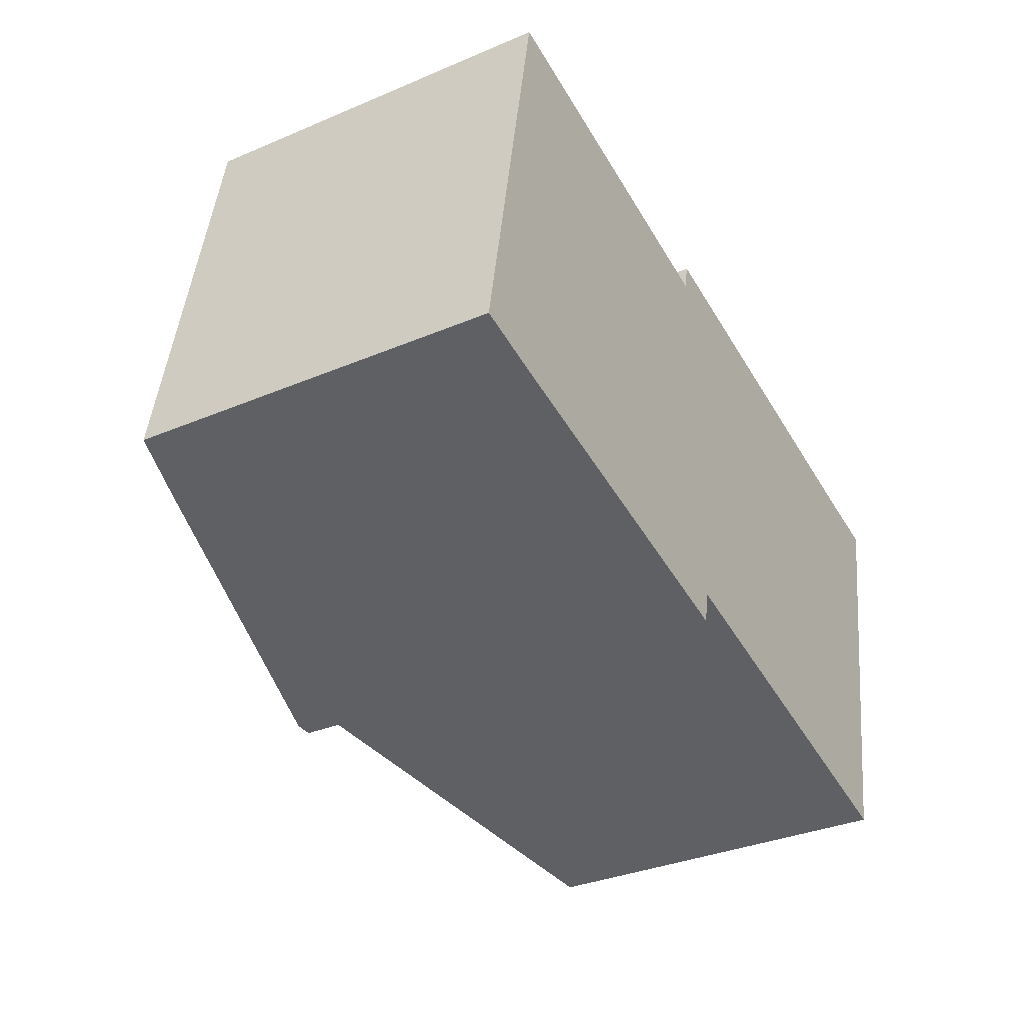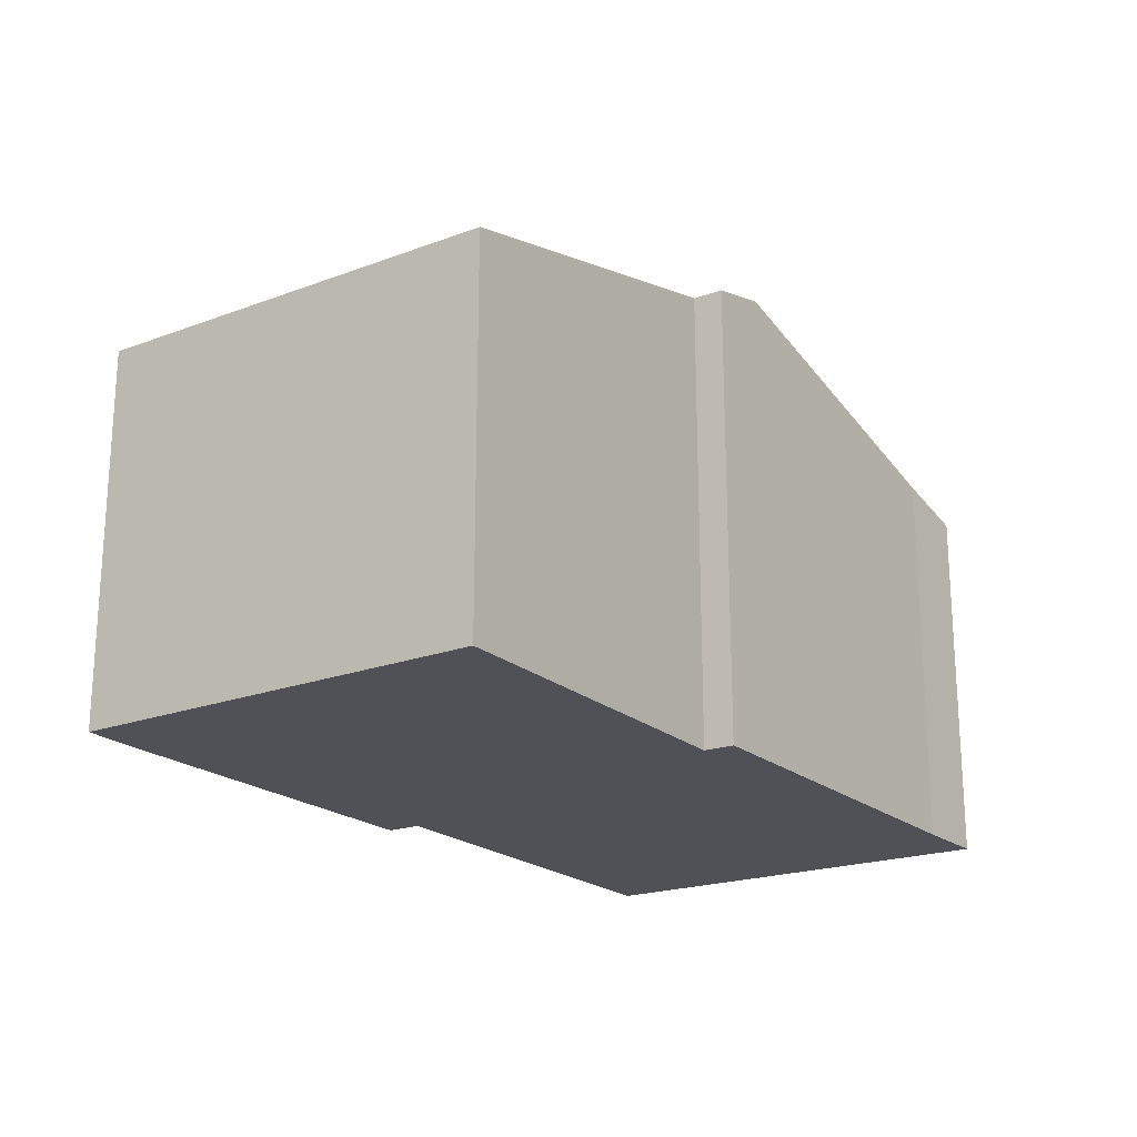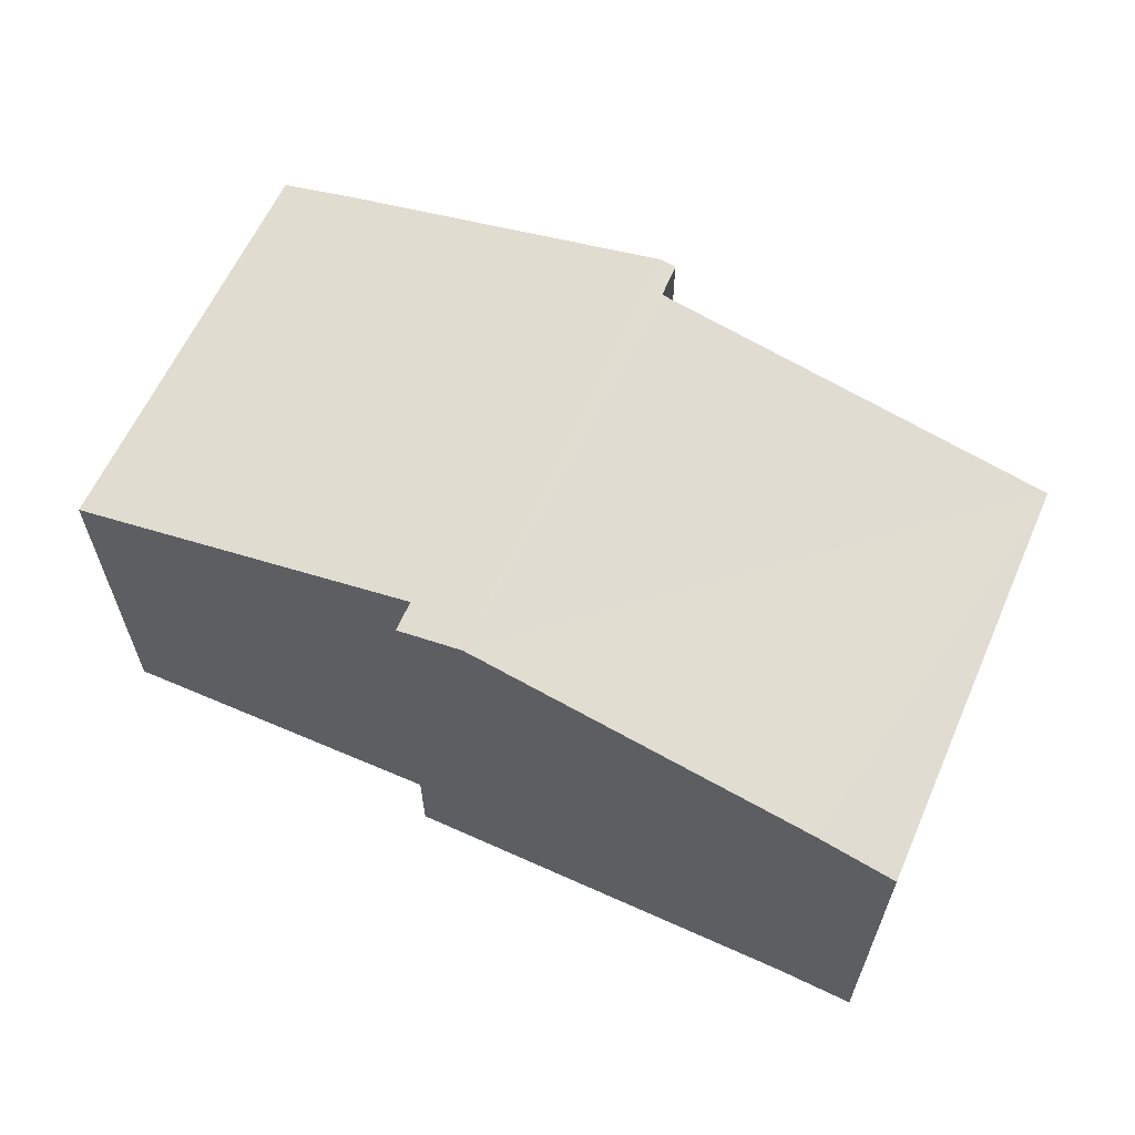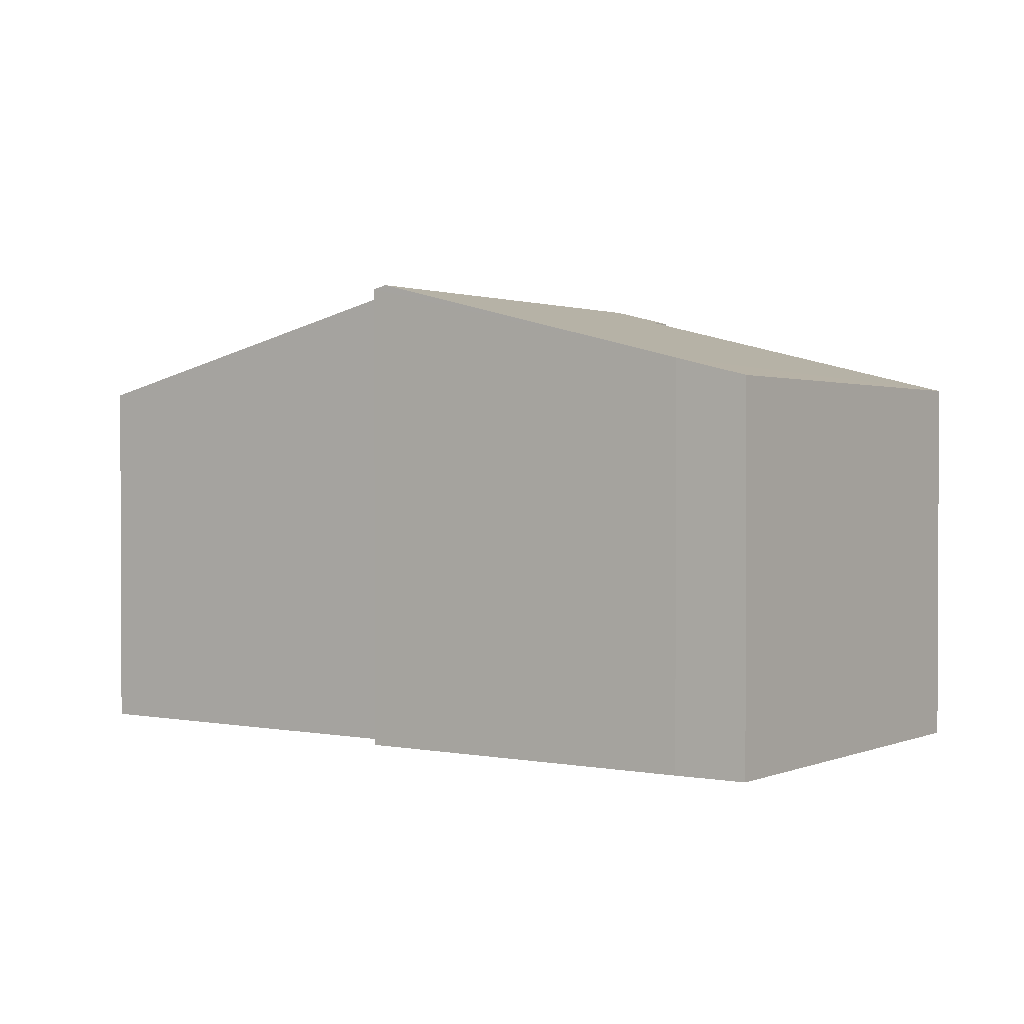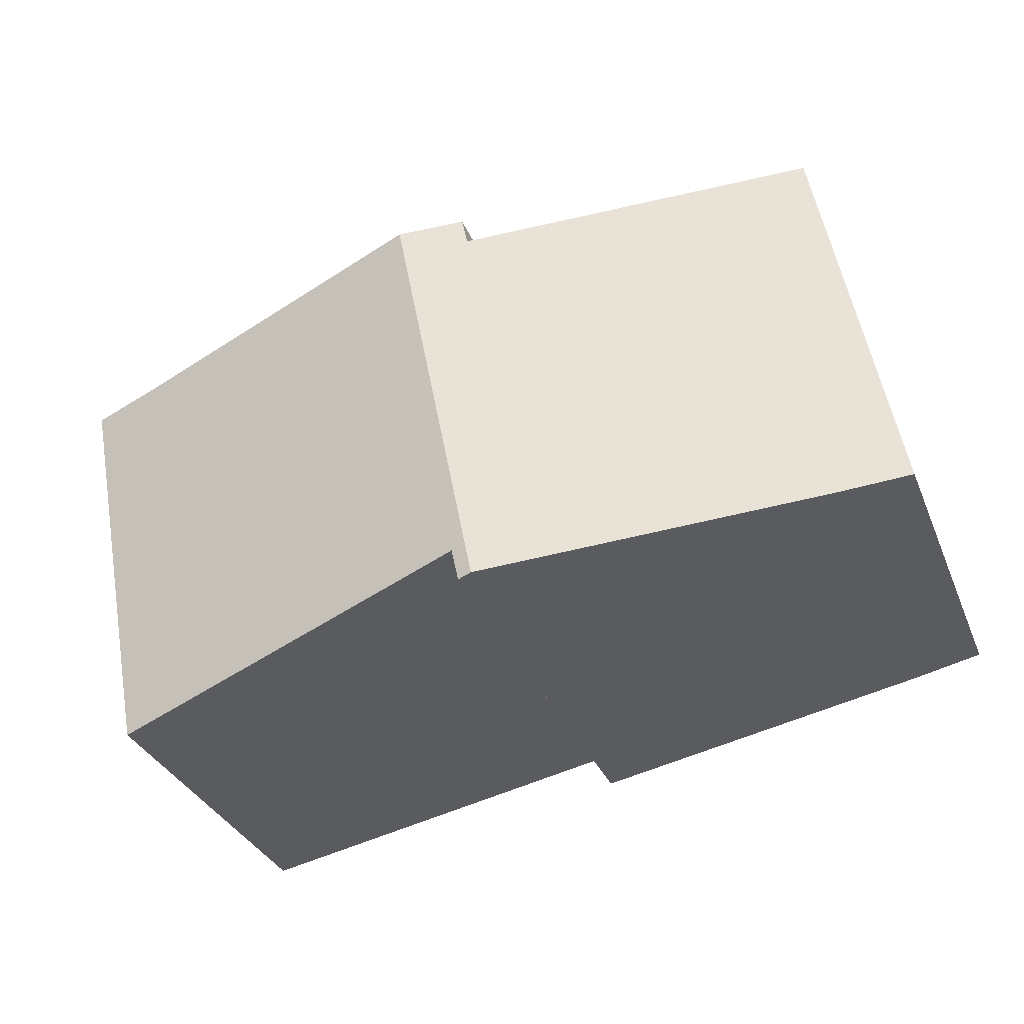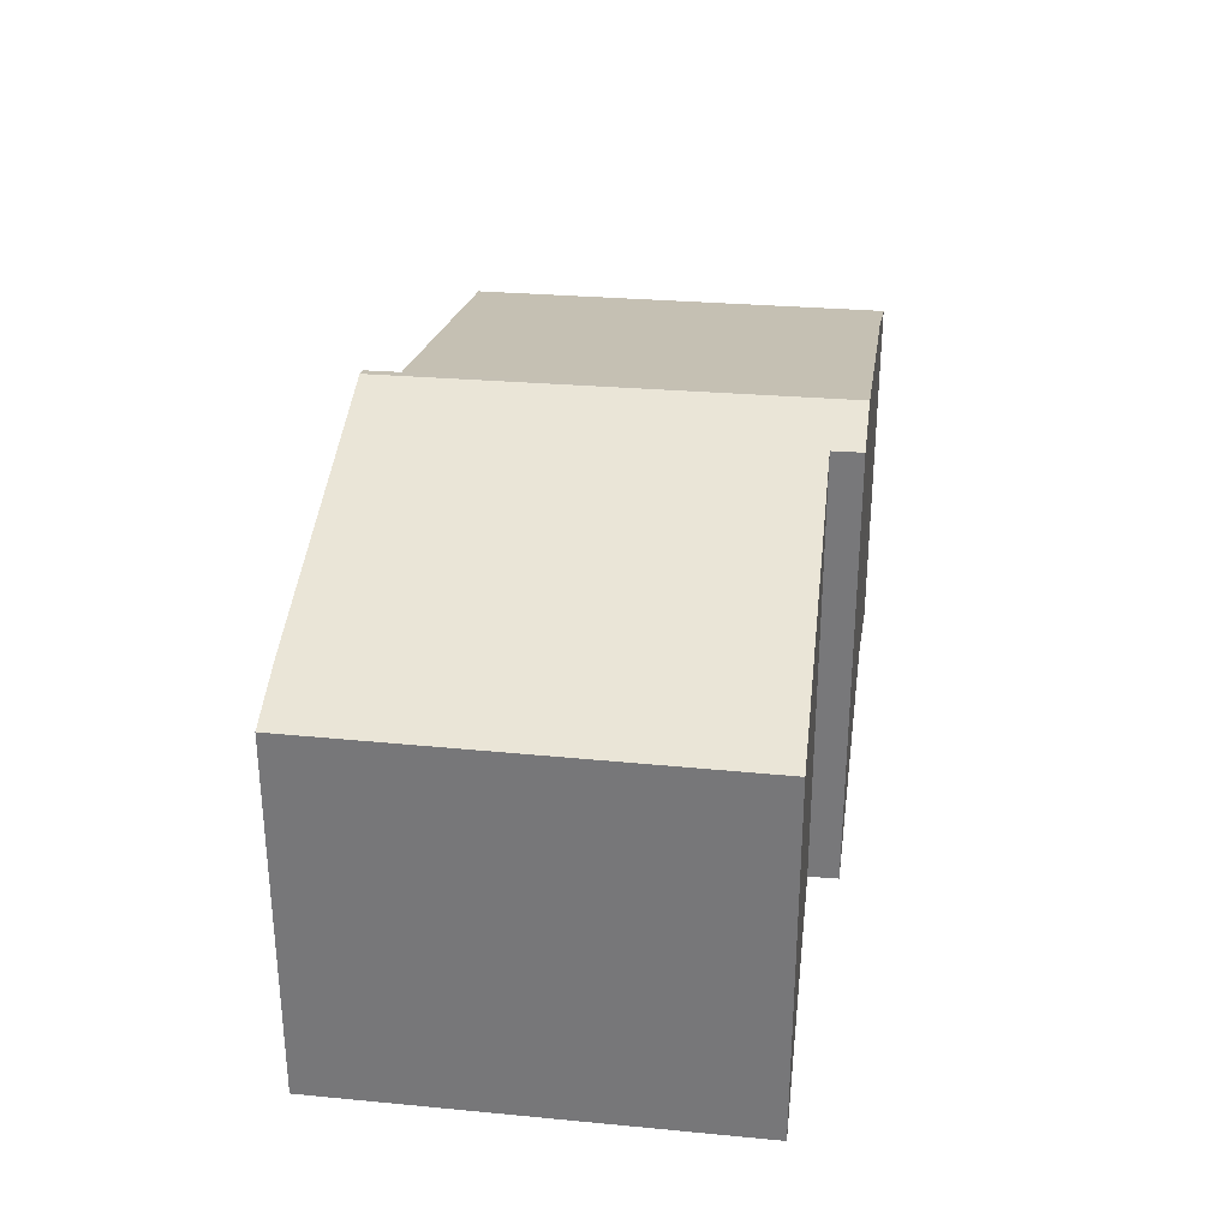
<metadata>
{"format":"obj","ext":"obj","renderer":"f3d","projection":"perspective","resolution":1024,"background":"white","views":[{"elev":-34.2,"azim":-60.3,"up":"+Z"},{"elev":-20.5,"azim":-45.3,"up":"+Y"},{"elev":62.6,"azim":34.8,"up":"+Y"},{"elev":1.3,"azim":-133.9,"up":"+Y"},{"elev":-33.3,"azim":-159.8,"up":"+Z"},{"elev":31.6,"azim":-72.1,"up":"+Y"}]}
</metadata>
<code>
v  14.02 5.704 4.471
v  12.75 5.704 -1.994
v  12.82 6.004 4.659
v  7.653 7.297 5.595
v  6.639 7.24 -0.775
v  6.306 7.297 -1.255
v  6.525 7.242 -1.298
v  1.147 5.686 6.397
v  1.096 5.99 -0.239
v  0 5.713 3.498e-16
v  6.547 7.043 5.32
v  6.641 7.044 5.778
v  6.525 7.948e-17 -1.298
v  1.096 1.463e-17 -0.239
v  6.306 7.685e-17 -1.255
v  0 0 0
v  6.639 4.746e-17 -0.775
v  12.75 1.221e-16 -1.994
v  1.147 -3.917e-16 6.397
v  6.641 -3.538e-16 5.778
v  6.547 -3.258e-16 5.32
v  12.82 -2.853e-16 4.659
v  7.653 -3.426e-16 5.595
v  14.02 -2.738e-16 4.471
g defaultobject
f 1 2 3
f 4 3 2
f 5 4 2
f 6 4 5
f 7 6 5
f 8 9 10
f 9 8 6
f 6 8 11
f 6 11 4
f 4 11 12
f 7 9 6
f 9 7 13
f 9 13 14
f 14 13 15
f 14 10 9
f 10 14 16
f 2 17 5
f 17 2 18
f 16 8 10
f 8 16 19
f 11 20 12
f 20 11 21
f 8 21 11
f 21 8 19
f 12 3 4
f 3 12 20
f 3 20 22
f 22 20 23
f 22 1 3
f 1 22 24
f 24 2 1
f 2 24 18
f 5 13 7
f 13 5 17
f 22 18 24
f 18 22 17
f 17 22 23
f 17 23 20
f 17 20 13
f 13 20 15
f 15 20 21
f 15 21 14
f 14 21 19
f 14 19 16

</code>
